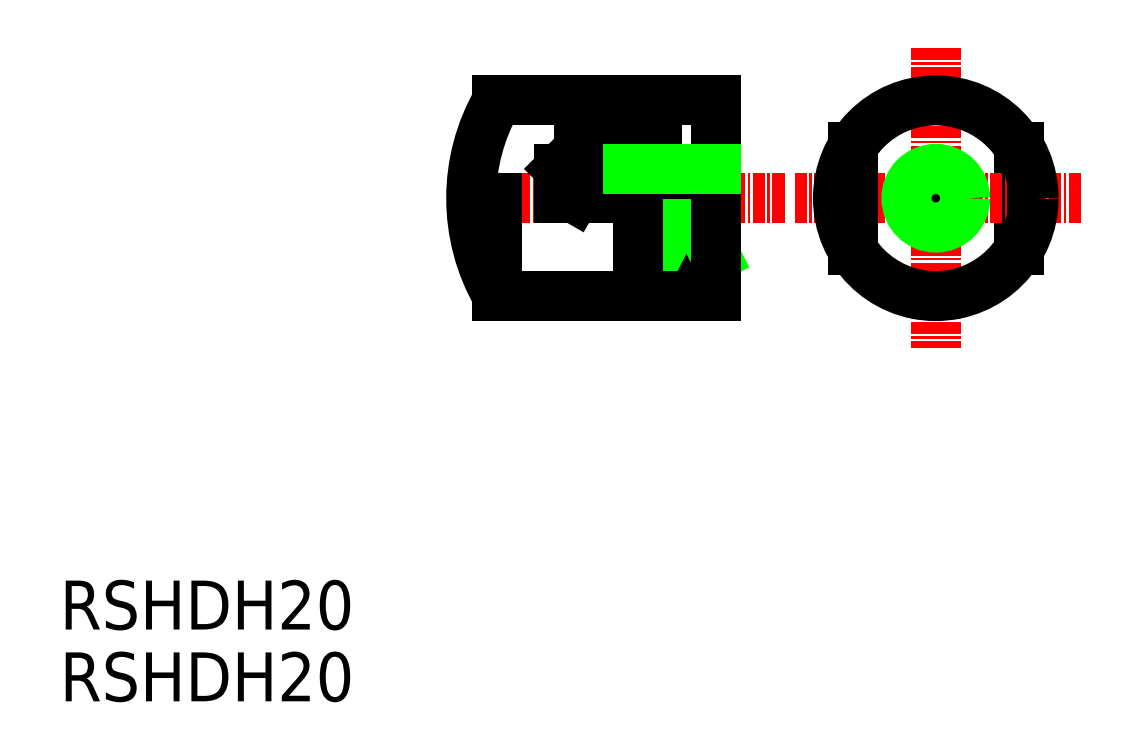
<metadata>
{"format":"dxf","ext":"dxf","renderer":"ezdxf+matplotlib","layout":"modelspace","background":"white","min_lineweight":24,"dpi":150}
</metadata>
<code>
0
SECTION
2
ENTITIES
0
TEXT
8
0
10
360.7
20
-31.5
30
0
40
5
1
RSHDH20
0
TEXT
8
0
10
360.7
20
-38.83
30
0
40
5
1
RSHDH20
0
LINE
8
CENTER
10
434.8
20
12.59
30
0
11
400.4
21
12.59
31
0
0
LINE
8
0
10
458.8
20
17.86
30
0
11
458.8
21
7.326
31
0
0
LINE
8
CENTER
10
435.8
20
12.59
30
0
11
465.2
21
12.59
31
0
0
LINE
8
CENTER
10
450.3
20
27.98
30
0
11
450.3
21
-2.679
31
0
0
LINE
8
0
10
421.8
20
22.59
30
0
11
421.8
21
17.59
31
0
0
LINE
8
0
10
405.5
20
22.59
30
0
11
427.8
21
22.59
31
0
0
LINE
8
0
10
413.8
20
17.59
30
0
11
421.8
21
17.59
31
0
0
LINE
8
0
10
427.8
20
6.657
30
0
11
421.8
21
6.657
31
0
0
LINE
8
0
10
424.8
20
12.59
30
0
11
427.8
21
6.657
31
0
0
LINE
8
0
10
421.8
20
12.59
30
0
11
421.8
21
6.657
31
0
0
LINE
8
0
10
421.8
20
6.657
30
0
11
424.8
21
12.59
31
0
0
LINE
8
0
10
413.8
20
17.59
30
0
11
411.8
21
15.59
31
0
0
LINE
8
0
10
405.5
20
2.594
30
0
11
427.8
21
2.594
31
0
0
LINE
8
0
10
419.8
20
2.594
30
0
11
419.8
21
12.59
31
0
0
LINE
8
0
10
427.8
20
22.59
30
0
11
427.8
21
2.594
31
0
0
CIRCLE
8
0
10
450.3
20
12.59
30
0
40
2.5
0
CIRCLE
8
0
10
450.3
20
12.59
30
0
40
3
0
LINE
8
0
10
418.8
20
15.59
30
0
11
418.8
21
12.59
31
0
0
LINE
8
0
10
414.8
20
15.09
30
0
11
413.3
21
12.59
31
0
0
LINE
8
0
10
414.8
20
15.09
30
0
11
414.8
21
12.59
31
0
0
LINE
8
0
10
414.8
20
15.09
30
0
11
427.8
21
15.09
31
0
0
LINE
8
0
10
418.8
20
15.59
30
0
11
427.8
21
15.59
31
0
0
LINE
8
0
10
411.8
20
15.59
30
0
11
411.8
21
12.59
31
0
0
LINE
8
0
10
441.8
20
17.86
30
0
11
441.8
21
7.326
31
0
0
CIRCLE
8
0
10
450.3
20
12.59
30
0
40
10
0
LINE
8
0
10
405.5
20
12.59
30
0
11
405.5
21
2.594
31
0
0
ARC
8
0
10
422.8
20
12.59
30
0
40
20
50
150
51
210
0
ENDSEC
0
EOF

</code>
